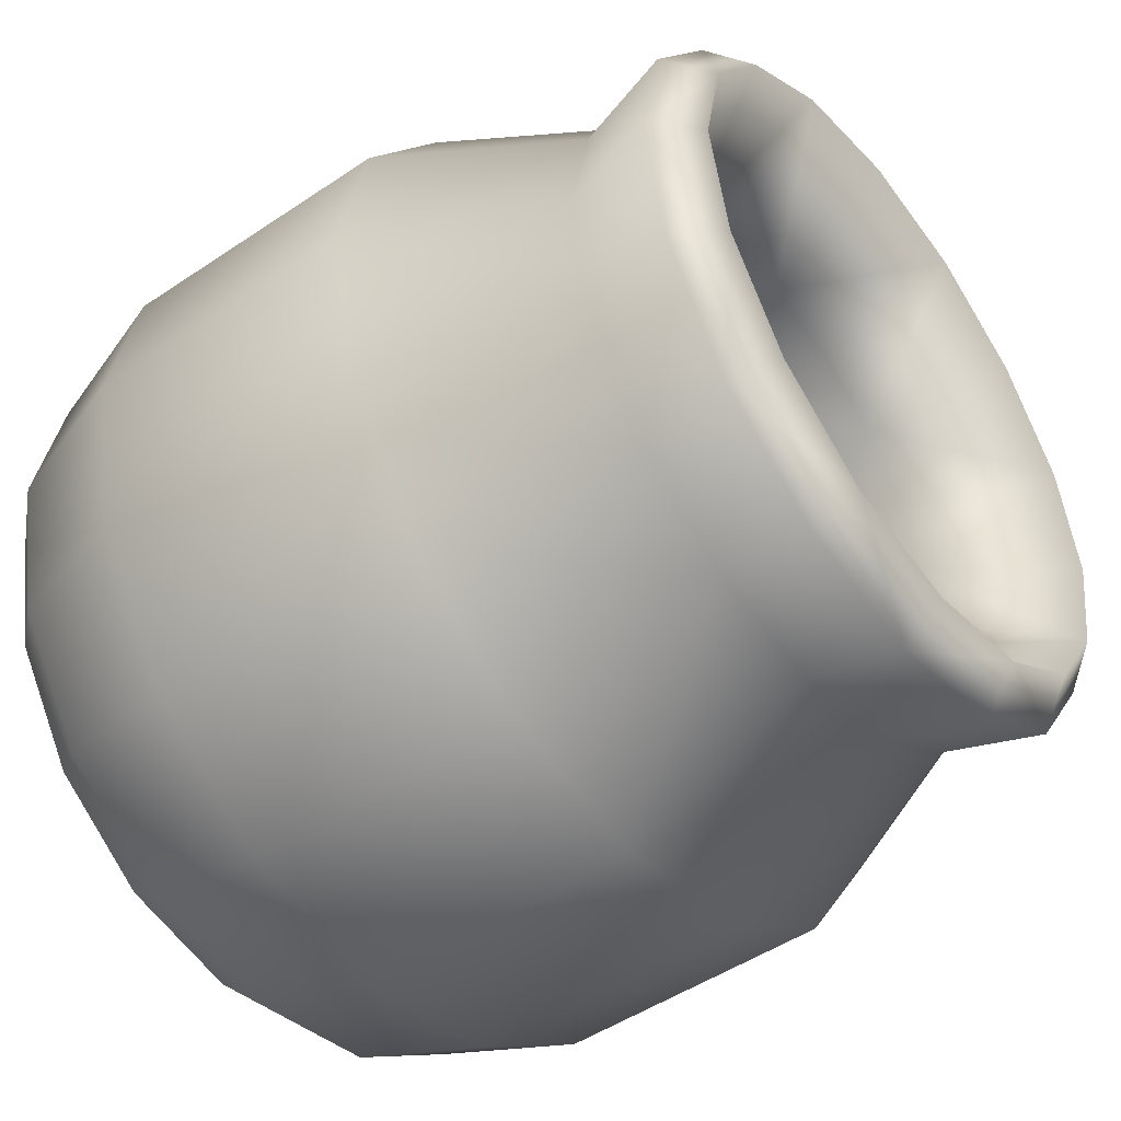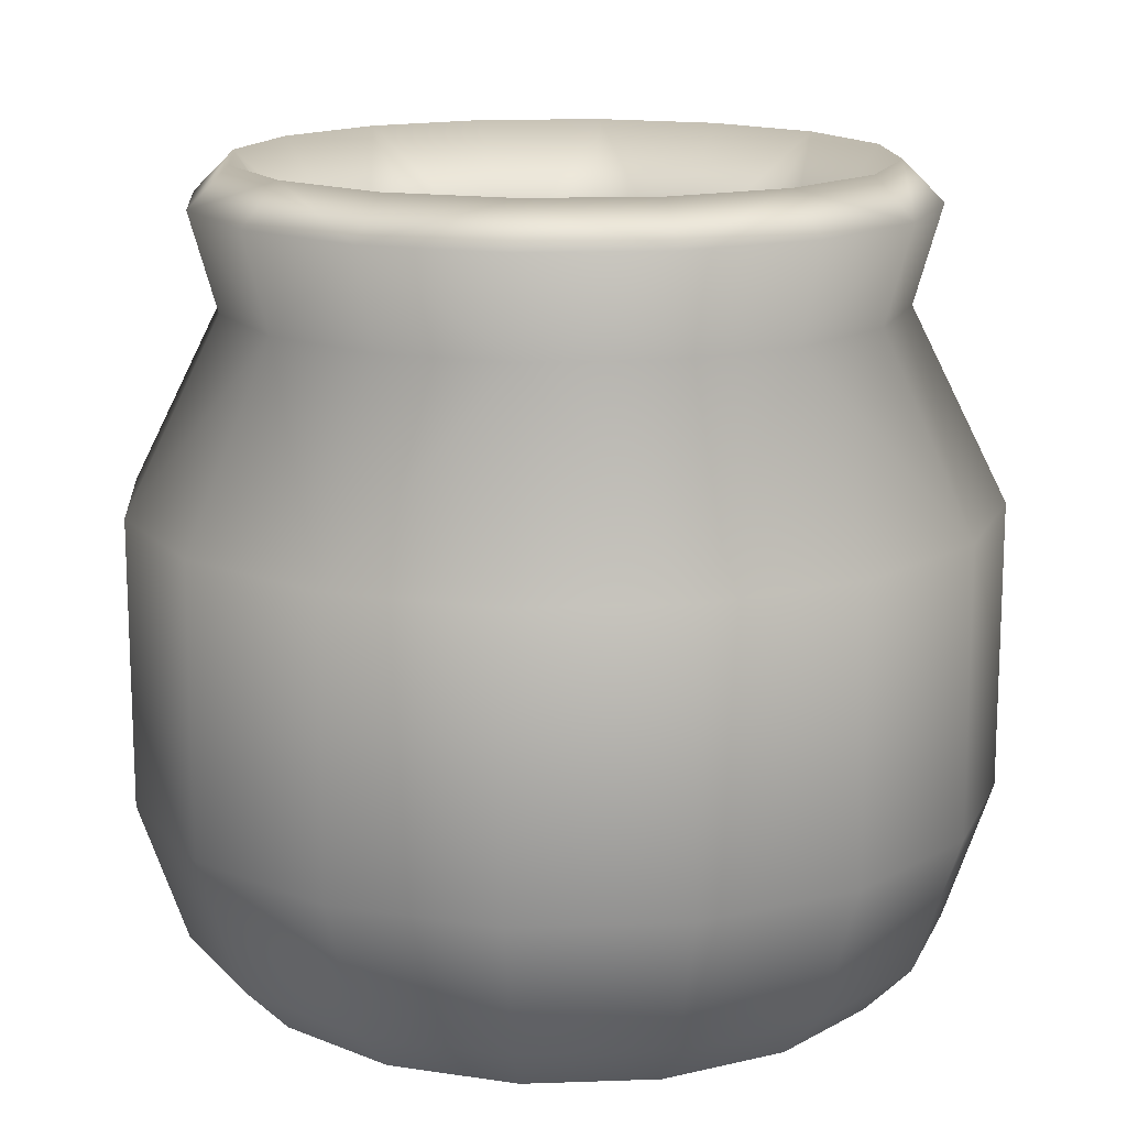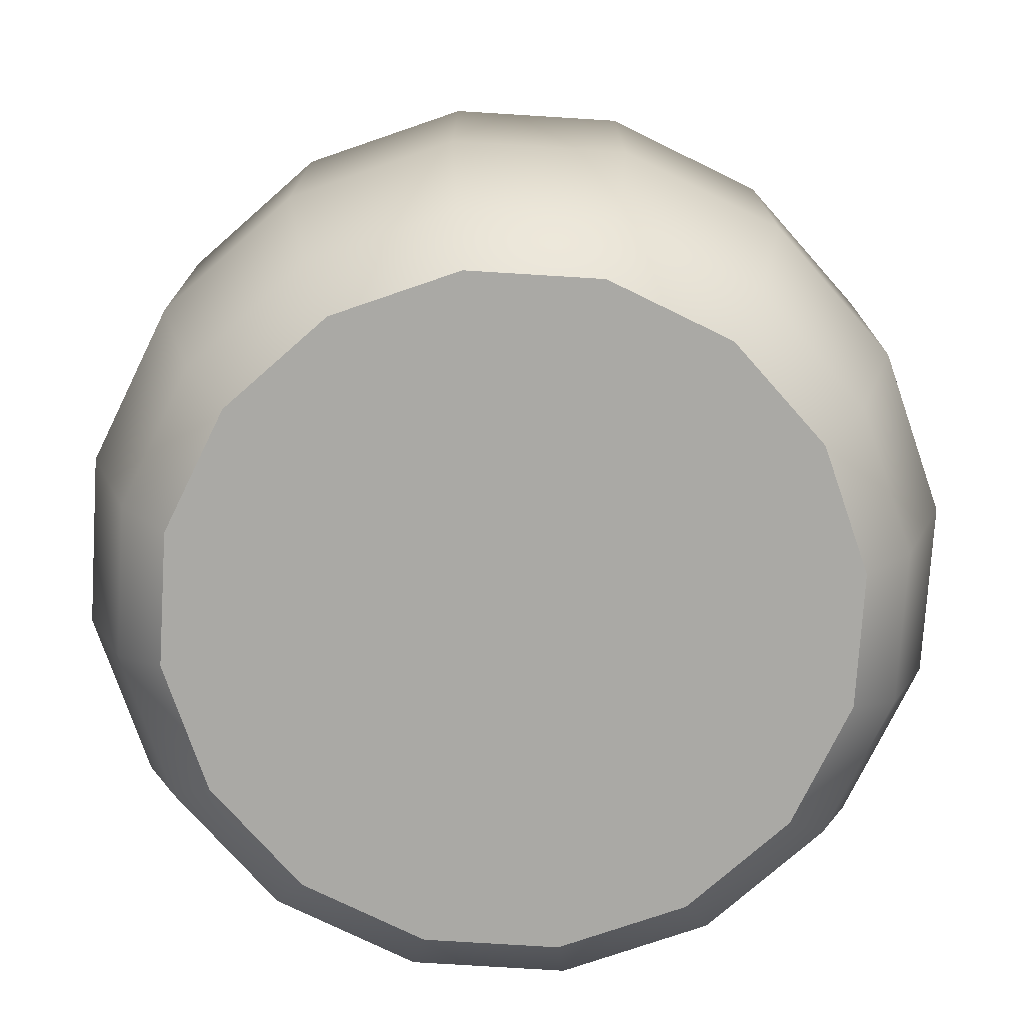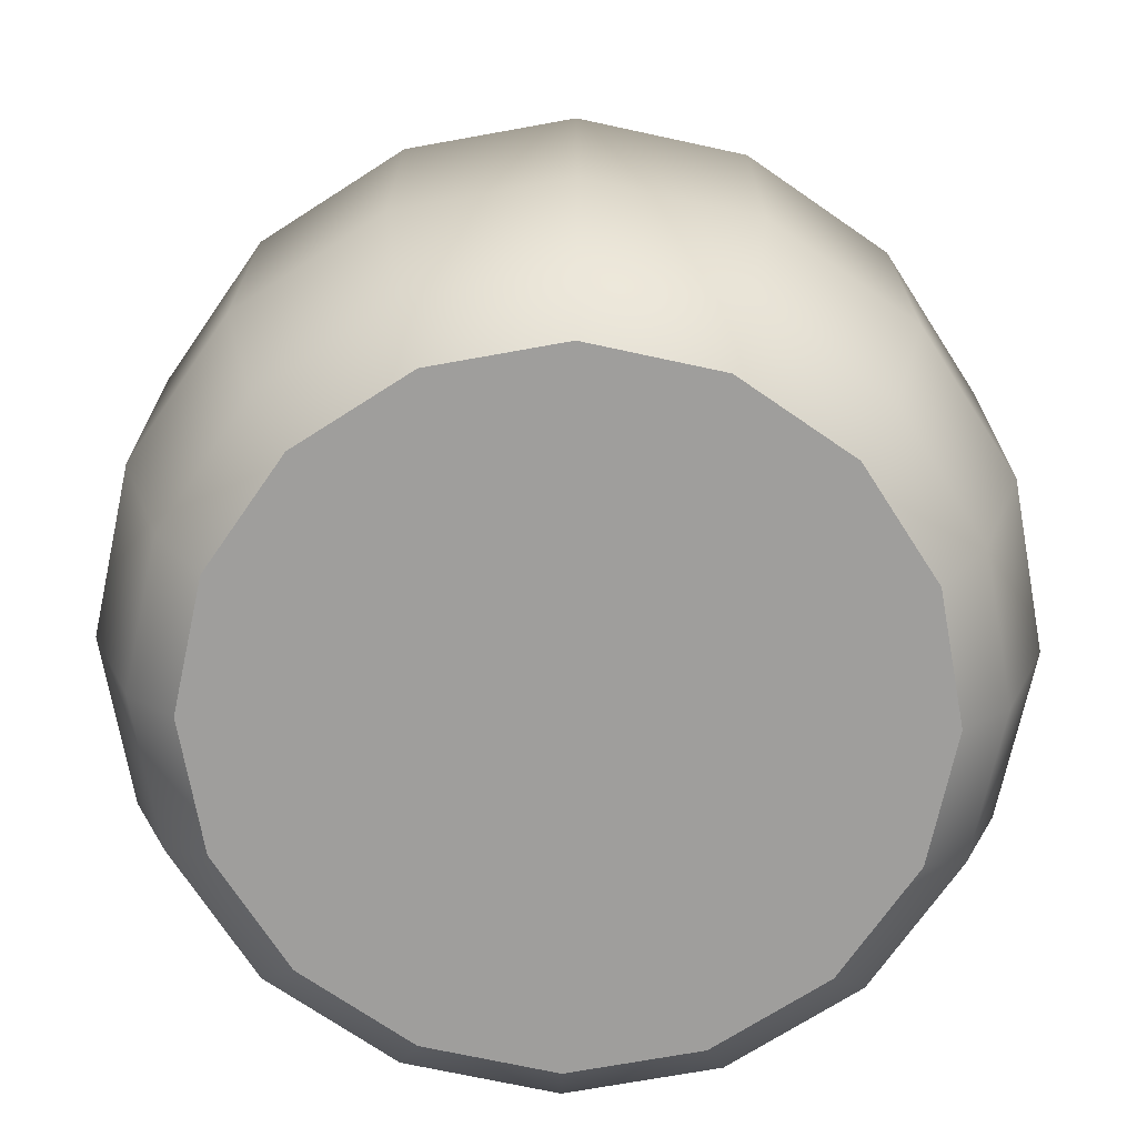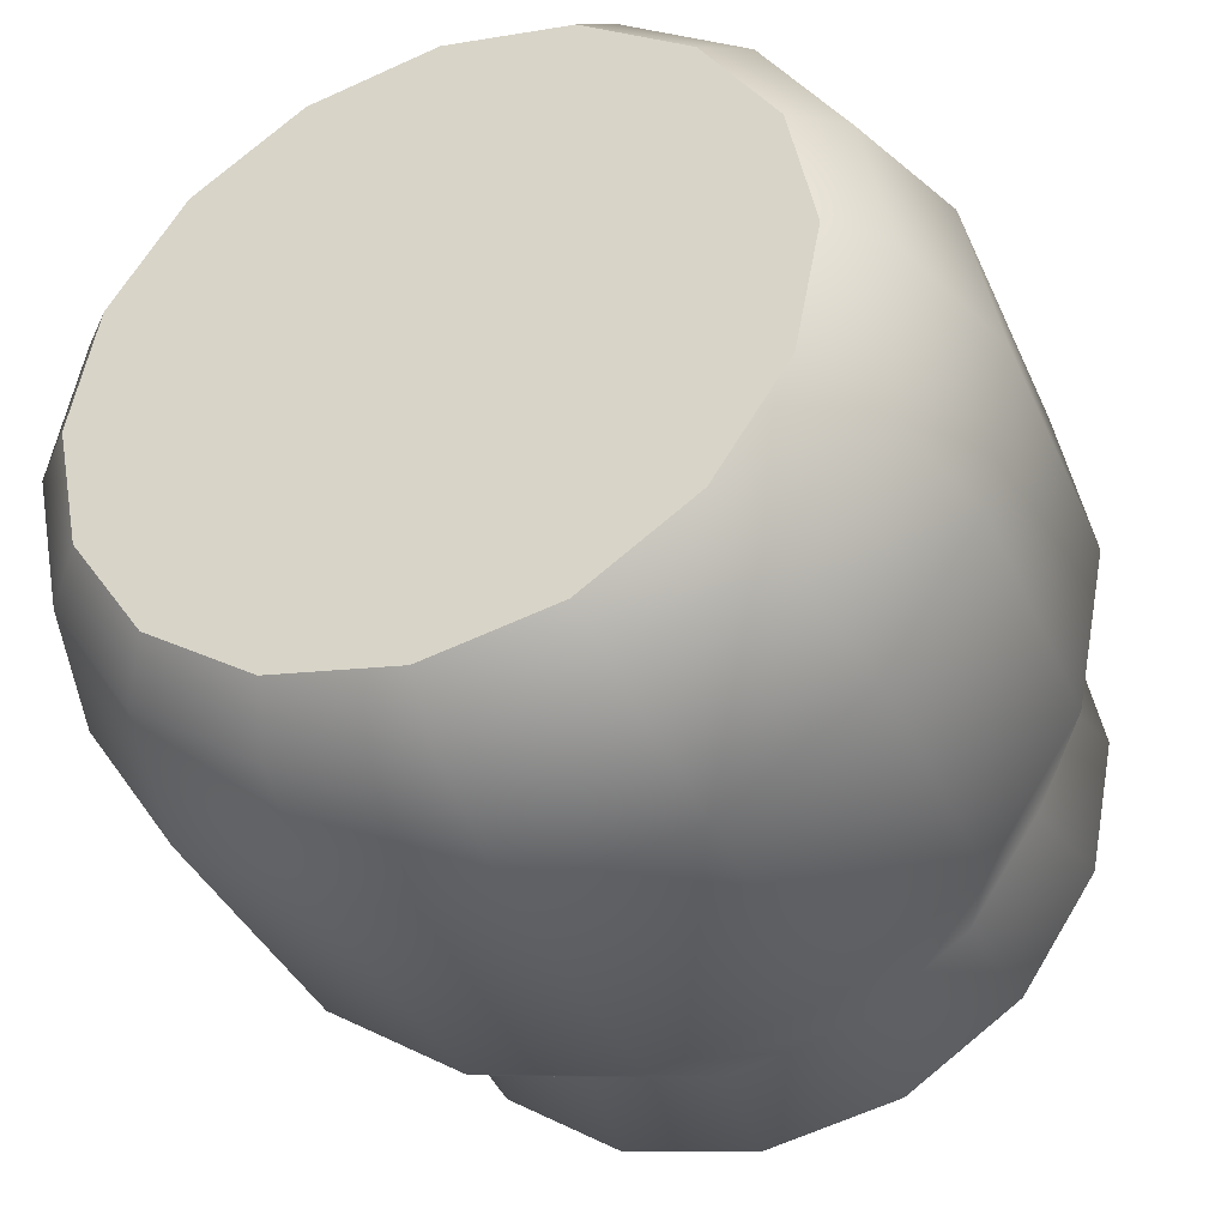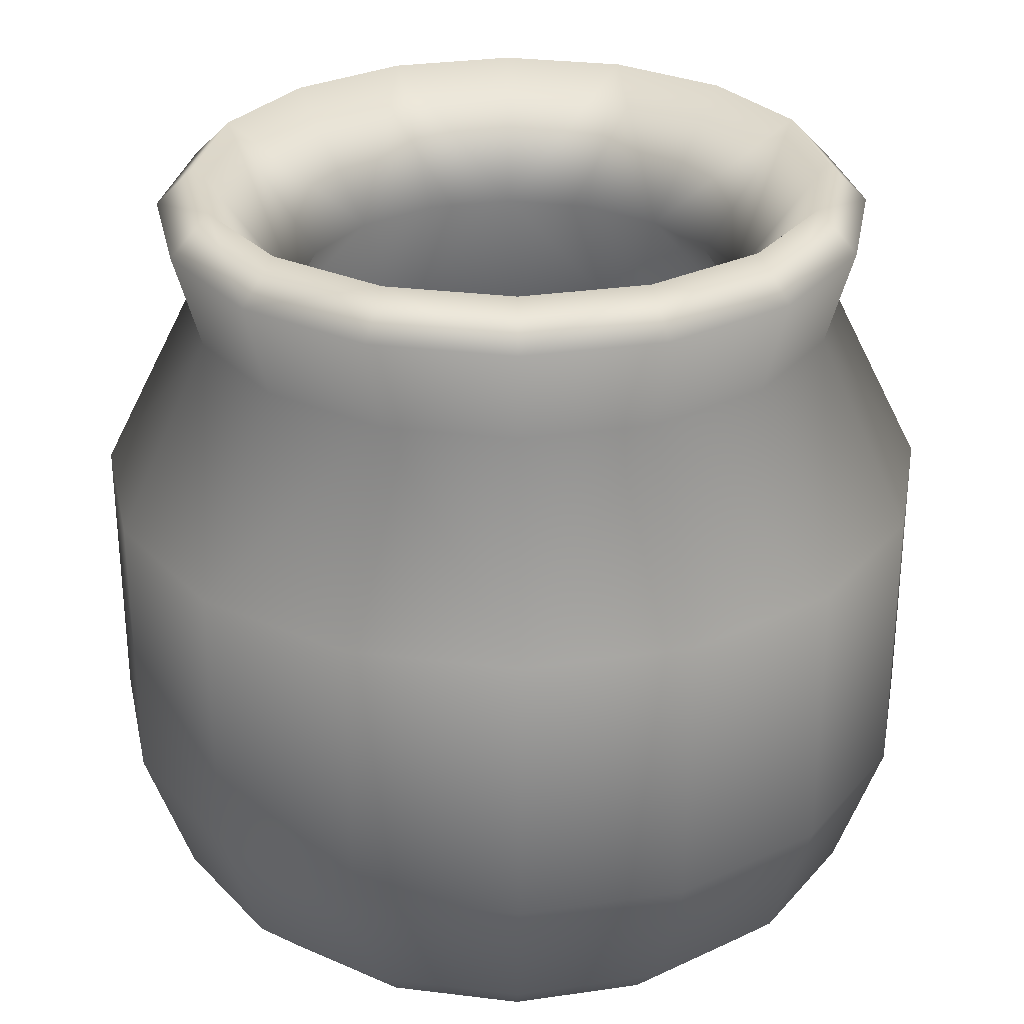
<metadata>
{"format":"obj","ext":"obj","renderer":"f3d","projection":"perspective","resolution":1024,"background":"white","views":[{"elev":-48.4,"azim":127.1,"up":"+Z"},{"elev":14.8,"azim":-105.6,"up":"+Y"},{"elev":-75.4,"azim":165.2,"up":"+Y"},{"elev":-71.0,"azim":-91.0,"up":"+Y"},{"elev":-37.4,"azim":21.9,"up":"+Z"},{"elev":29.3,"azim":-0.9,"up":"+Y"}]}
</metadata>
<code>
o Pot
v 0.9991 2 -0.01846
v 0.923 2 0.3642
v 0.7062 2 0.6886
v 0.3818 2 0.9054
v -0.000924 2 0.9815
v -0.3836 2 0.9054
v -0.708 2 0.6886
v -0.9248 2 0.3642
v -1.001 2 -0.01846
v -0.9248 2 -0.4011
v -0.708 2 -0.7256
v -0.3836 2 -0.9423
v -0.000924 2 -1.018
v 0.3818 2 -0.9423
v 0.7062 2 -0.7256
v 0.923 2 -0.4011
v 0.9991 0 -0.01846
v 0.923 0 0.3642
v 0.7062 0 0.6886
v 0.3818 0 0.9054
v -0.000924 0 0.9815
v -0.3836 0 0.9054
v -0.708 0 0.6886
v -0.9248 0 0.3642
v -1.001 0 -0.01846
v -0.9248 0 -0.4011
v -0.708 0 -0.7256
v -0.3836 0 -0.9423
v -0.000924 0 -1.018
v 0.3818 0 -0.9423
v 0.7062 0 -0.7256
v 0.923 0 -0.4011
v 1.285 1.429 -0.01846
v 1.285 0.5713 -0.01846
v 1.187 1.429 0.4737
v 1.187 0.5713 0.4737
v 0.9084 1.429 0.8909
v 0.9084 0.5713 0.8909
v 0.4912 1.429 1.17
v 0.4912 0.5713 1.17
v -0.000924 1.429 1.268
v -0.000924 0.5713 1.268
v -0.4931 1.429 1.17
v -0.4931 0.5713 1.17
v -0.9103 1.429 0.8909
v -0.9103 0.5713 0.8909
v -1.189 1.429 0.4737
v -1.189 0.5713 0.4737
v -1.287 1.429 -0.01846
v -1.287 0.5713 -0.01846
v -1.189 1.429 -0.5106
v -1.189 0.5713 -0.5106
v -0.9103 1.429 -0.9278
v -0.9103 0.5713 -0.9278
v -0.4931 1.429 -1.207
v -0.4931 0.5713 -1.207
v -0.000924 1.429 -1.304
v -0.000924 0.5713 -1.304
v 0.4912 1.429 -1.207
v 0.4912 0.5713 -1.207
v 0.9084 1.429 -0.9278
v 0.9084 0.5713 -0.9278
v 1.187 1.429 -0.5106
v 1.187 0.5713 -0.5106
v 0.9987 2.293 0.3956
v 1.081 2.293 -0.01846
v 0.9987 2.293 -0.4325
v 0.7642 2.293 -0.7836
v 0.4131 2.293 -1.018
v -0.000924 2.293 -1.1
v -0.415 2.293 -1.018
v -0.766 2.293 -0.7836
v -1.001 2.293 -0.4325
v -1.083 2.293 -0.01846
v -1.001 2.293 0.3956
v -0.766 2.293 0.7466
v -0.415 2.293 0.9812
v -0.000924 2.293 1.064
v 0.4131 2.293 0.9812
v 0.7642 2.293 0.7466
v 0.8868 2.414 0.3492
v 0.9599 2.414 -0.01846
v 0.8868 2.414 -0.3862
v 0.6785 2.414 -0.6979
v 0.3668 2.414 -0.9061
v -0.000924 2.414 -0.9793
v -0.3686 2.414 -0.9061
v -0.6803 2.414 -0.6979
v -0.8886 2.414 -0.3862
v -0.9617 2.414 -0.01846
v -0.8886 2.414 0.3492
v -0.6803 2.414 0.6609
v -0.3686 2.414 0.8692
v -0.000924 2.414 0.9424
v 0.3668 2.414 0.8692
v 0.6785 2.414 0.6609
v 0.6187 2.018 0.2382
v 0.6697 2.018 -0.01846
v 0.6187 2.018 -0.2751
v 0.4733 2.018 -0.4927
v 0.2557 2.018 -0.6381
v -0.000924 2.018 -0.6891
v -0.2576 2.018 -0.6381
v -0.4751 2.018 -0.4927
v -0.6205 2.018 -0.2751
v -0.6716 2.018 -0.01846
v -0.6205 2.018 0.2382
v -0.4751 2.018 0.4558
v -0.2576 2.018 0.6011
v -0.000924 2.018 0.6522
v 0.2557 2.018 0.6011
v 0.4733 2.018 0.4558
v 1.06 1.392 0.4211
v 1.148 1.392 -0.01846
v 1.06 1.392 -0.4581
v 0.8114 1.392 -0.8307
v 0.4387 1.392 -1.08
v -0.000924 1.392 -1.167
v -0.4405 1.392 -1.08
v -0.8132 1.392 -0.8307
v -1.062 1.392 -0.4581
v -1.15 1.392 -0.01846
v -1.062 1.392 0.4211
v -0.8132 1.392 0.7938
v -0.4405 1.392 1.043
v -0.000924 1.392 1.13
v 0.4387 1.392 1.043
v 0.8114 1.392 0.7938
v 0.724 0.064 0.2818
v 0.7837 0.064 -0.01846
v 0.724 0.064 -0.3187
v 0.5539 0.064 -0.5733
v 0.2994 0.064 -0.7434
v -0.000924 0.064 -0.8031
v -0.3012 0.064 -0.7434
v -0.5558 0.064 -0.5733
v -0.7259 0.064 -0.3187
v -0.7856 0.064 -0.01846
v -0.7259 0.064 0.2818
v -0.5558 0.064 0.5364
v -0.3012 0.064 0.7065
v -0.000924 0.064 0.7662
v 0.2994 0.064 0.7065
v 0.5539 0.064 0.5364
v 1.142 0.1488 -0.01846
v 1.055 0.1488 0.4189
v 0.8073 0.1488 0.7898
v 0.4365 0.1488 1.038
v -0.000924 0.1488 1.125
v -0.4383 0.1488 1.038
v -0.8091 0.1488 0.7898
v -1.057 0.1488 0.4189
v -1.144 0.1488 -0.01846
v -1.057 0.1488 -0.4559
v -0.8091 0.1488 -0.8267
v -0.4383 0.1488 -1.074
v -0.000924 0.1488 -1.161
v 0.4365 0.1488 -1.074
v 0.8073 0.1488 -0.8267
v 1.055 0.1488 -0.4559
v -0.000924 0 -0.01846
v -0.000924 0.064 -0.01846
g Pot_Cylinder1_auv
f 17 161 32
f 18 161 17
f 19 161 18
f 20 161 19
f 21 161 20
f 22 161 21
f 23 161 22
f 24 161 23
f 25 161 24
f 26 161 25
f 27 161 26
f 28 161 27
f 29 161 28
f 30 161 29
f 31 161 30
f 32 161 31
f 1 33 16
f 1 66 2
f 2 33 1
f 2 37 35
f 2 80 3
f 3 37 2
f 3 80 4
f 4 37 3
f 4 41 39
f 4 78 5
f 5 41 4
f 5 78 6
f 6 41 5
f 6 45 43
f 6 76 7
f 7 45 6
f 7 76 8
f 8 45 7
f 8 49 47
f 8 74 9
f 9 49 8
f 9 74 10
f 10 49 9
f 10 53 51
f 10 72 11
f 11 53 10
f 11 72 12
f 12 53 11
f 12 57 55
f 12 70 13
f 13 57 12
f 13 70 14
f 14 57 13
f 14 61 59
f 14 68 15
f 15 61 14
f 15 68 16
f 16 33 63
f 16 61 15
f 16 66 1
f 17 145 18
f 18 145 146
f 18 147 19
f 19 147 20
f 20 147 148
f 20 149 21
f 21 149 22
f 22 149 150
f 22 151 23
f 23 151 24
f 24 151 152
f 24 153 25
f 25 153 26
f 26 153 154
f 26 155 27
f 27 155 28
f 28 155 156
f 28 157 29
f 29 157 30
f 30 157 158
f 30 159 31
f 31 159 32
f 32 145 17
f 32 159 160
f 33 36 34
f 34 36 145
f 34 64 33
f 35 33 2
f 35 37 36
f 36 33 35
f 36 147 146
f 37 40 38
f 38 36 37
f 38 40 147
f 39 37 4
f 39 41 40
f 40 37 39
f 40 149 148
f 41 44 42
f 42 40 41
f 42 44 149
f 43 41 6
f 43 45 44
f 44 41 43
f 44 151 150
f 45 48 46
f 46 44 45
f 46 48 151
f 47 45 8
f 47 49 48
f 48 45 47
f 48 153 152
f 49 52 50
f 50 48 49
f 50 52 153
f 51 49 10
f 51 53 52
f 52 49 51
f 52 155 154
f 53 56 54
f 54 52 53
f 54 56 155
f 55 53 12
f 55 57 56
f 56 53 55
f 56 157 156
f 57 60 58
f 58 56 57
f 58 60 157
f 59 57 14
f 59 61 60
f 60 57 59
f 60 159 158
f 61 64 62
f 62 60 61
f 62 64 159
f 63 33 64
f 63 61 16
f 64 61 63
f 64 145 160
f 65 2 66
f 65 80 2
f 65 81 80
f 66 16 67
f 66 81 65
f 67 16 68
f 67 83 66
f 68 14 69
f 68 83 67
f 69 14 70
f 69 85 68
f 70 12 71
f 70 85 69
f 71 12 72
f 71 87 70
f 72 10 73
f 72 87 71
f 73 10 74
f 73 89 72
f 74 8 75
f 74 89 73
f 75 8 76
f 75 91 74
f 76 6 77
f 76 91 75
f 77 6 78
f 77 93 76
f 78 4 79
f 78 93 77
f 79 4 80
f 79 95 78
f 80 95 79
f 81 66 82
f 81 112 96
f 82 66 83
f 82 98 81
f 83 68 84
f 83 98 82
f 84 68 85
f 84 100 83
f 85 70 86
f 85 100 84
f 86 70 87
f 86 102 85
f 87 72 88
f 87 102 86
f 88 72 89
f 88 104 87
f 89 74 90
f 89 104 88
f 90 74 91
f 90 106 89
f 91 76 92
f 91 106 90
f 92 76 93
f 92 108 91
f 93 78 94
f 93 108 92
f 94 78 95
f 94 110 93
f 95 80 96
f 95 110 94
f 96 80 81
f 96 112 95
f 97 81 98
f 97 112 81
f 97 113 112
f 98 83 99
f 98 113 97
f 99 83 100
f 99 115 98
f 100 85 101
f 100 115 99
f 101 85 102
f 101 117 100
f 102 87 103
f 102 117 101
f 103 87 104
f 103 119 102
f 104 89 105
f 104 119 103
f 105 89 106
f 105 121 104
f 106 91 107
f 106 121 105
f 107 91 108
f 107 123 106
f 108 93 109
f 108 123 107
f 109 93 110
f 109 125 108
f 110 95 111
f 110 125 109
f 111 95 112
f 111 127 110
f 112 127 111
f 113 98 114
f 113 144 128
f 114 98 115
f 114 130 113
f 115 100 116
f 115 130 114
f 116 100 117
f 116 132 115
f 117 102 118
f 117 132 116
f 118 102 119
f 118 134 117
f 119 104 120
f 119 134 118
f 120 104 121
f 120 136 119
f 121 106 122
f 121 136 120
f 122 106 123
f 122 138 121
f 123 108 124
f 123 138 122
f 124 108 125
f 124 140 123
f 125 110 126
f 125 140 124
f 126 110 127
f 126 142 125
f 127 112 128
f 127 142 126
f 128 112 113
f 128 144 127
f 129 113 130
f 129 144 113
f 129 162 144
f 130 115 131
f 130 162 129
f 131 115 132
f 131 162 130
f 132 117 133
f 132 162 131
f 133 117 134
f 133 162 132
f 134 119 135
f 134 162 133
f 135 119 136
f 135 162 134
f 136 121 137
f 136 162 135
f 137 121 138
f 137 162 136
f 138 123 139
f 138 162 137
f 139 123 140
f 139 162 138
f 140 125 141
f 140 162 139
f 141 125 142
f 141 162 140
f 142 127 143
f 142 162 141
f 143 127 144
f 143 162 142
f 144 162 143
f 145 64 34
f 146 145 36
f 146 147 18
f 147 36 38
f 148 147 40
f 148 149 20
f 149 40 42
f 150 149 44
f 150 151 22
f 151 44 46
f 152 151 48
f 152 153 24
f 153 48 50
f 154 153 52
f 154 155 26
f 155 52 54
f 156 155 56
f 156 157 28
f 157 56 58
f 158 157 60
f 158 159 30
f 159 60 62
f 160 145 32
f 160 159 64

</code>
